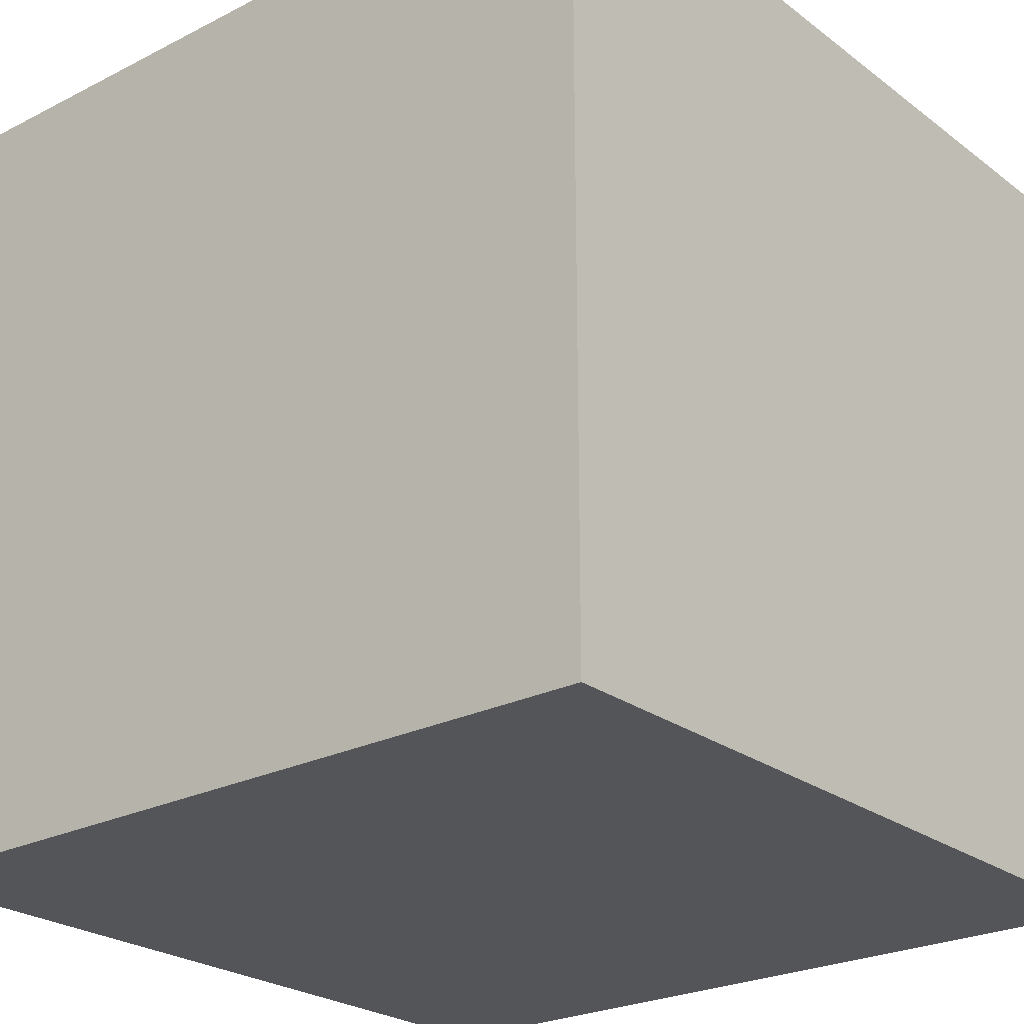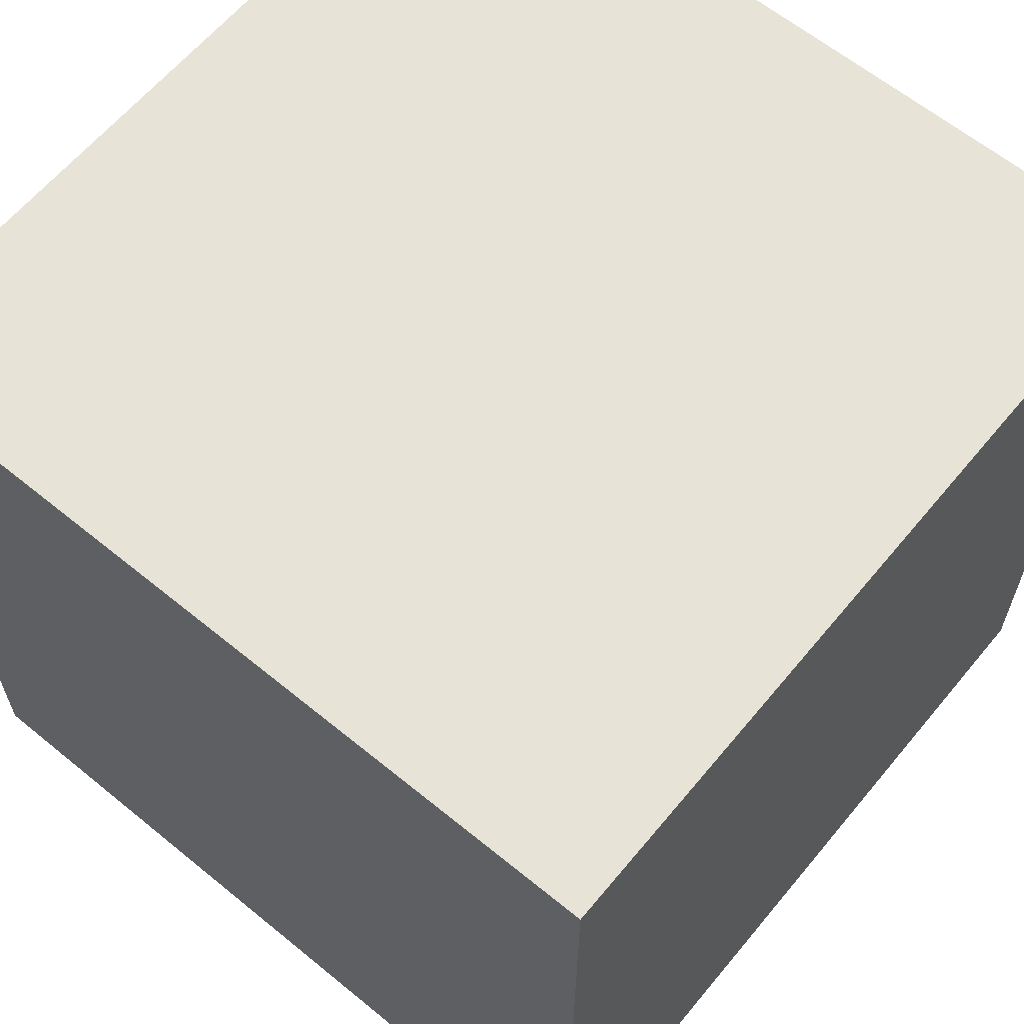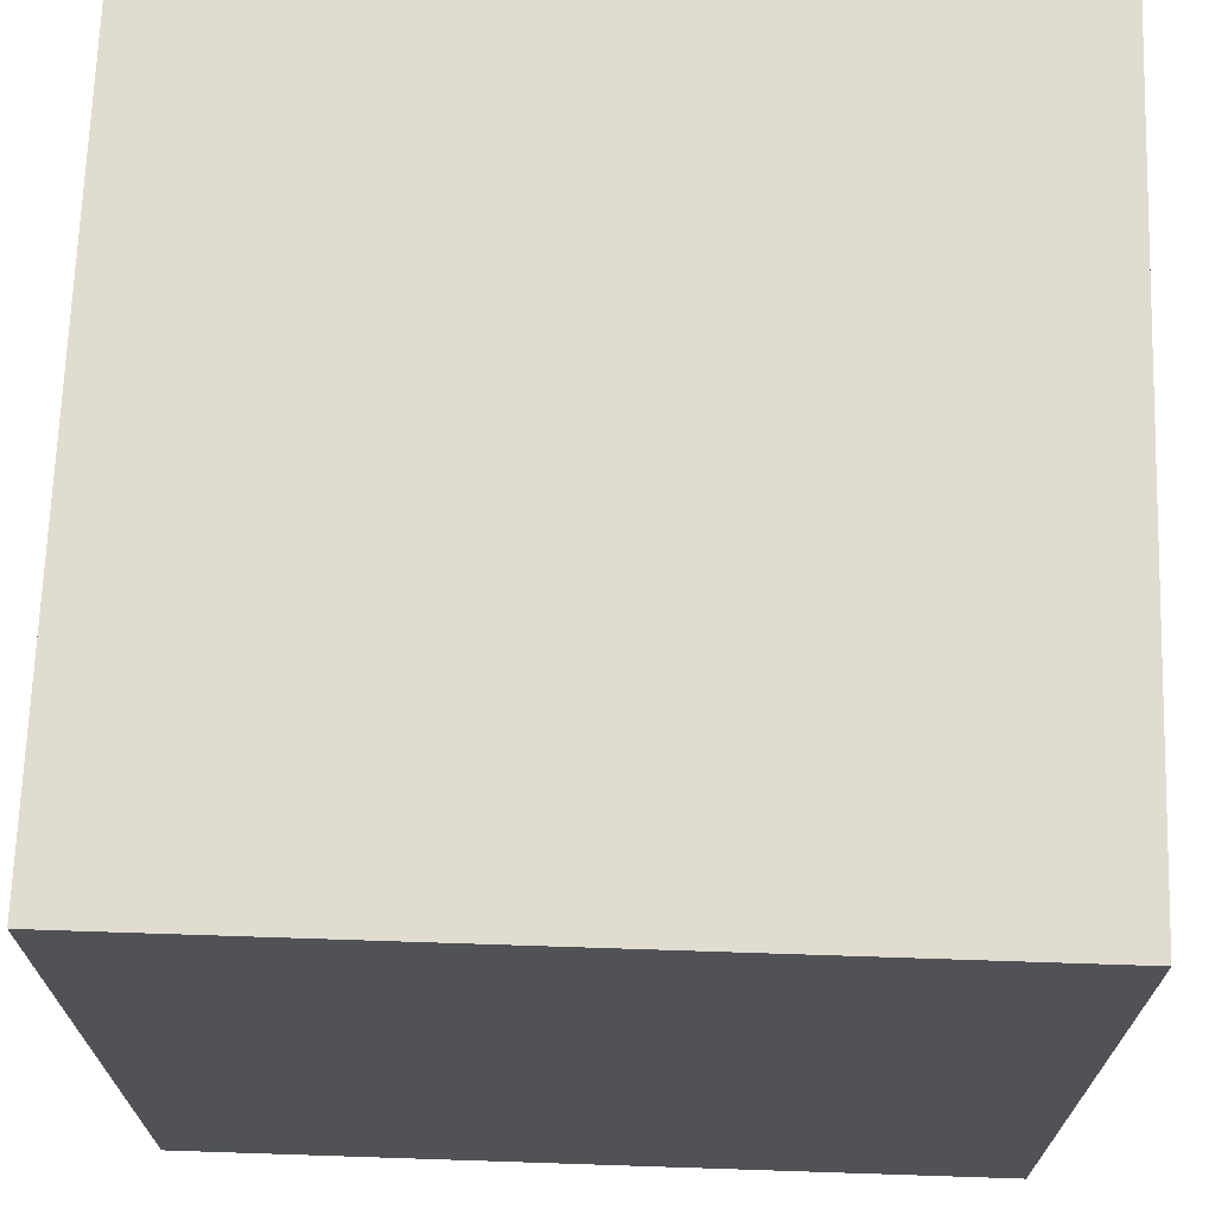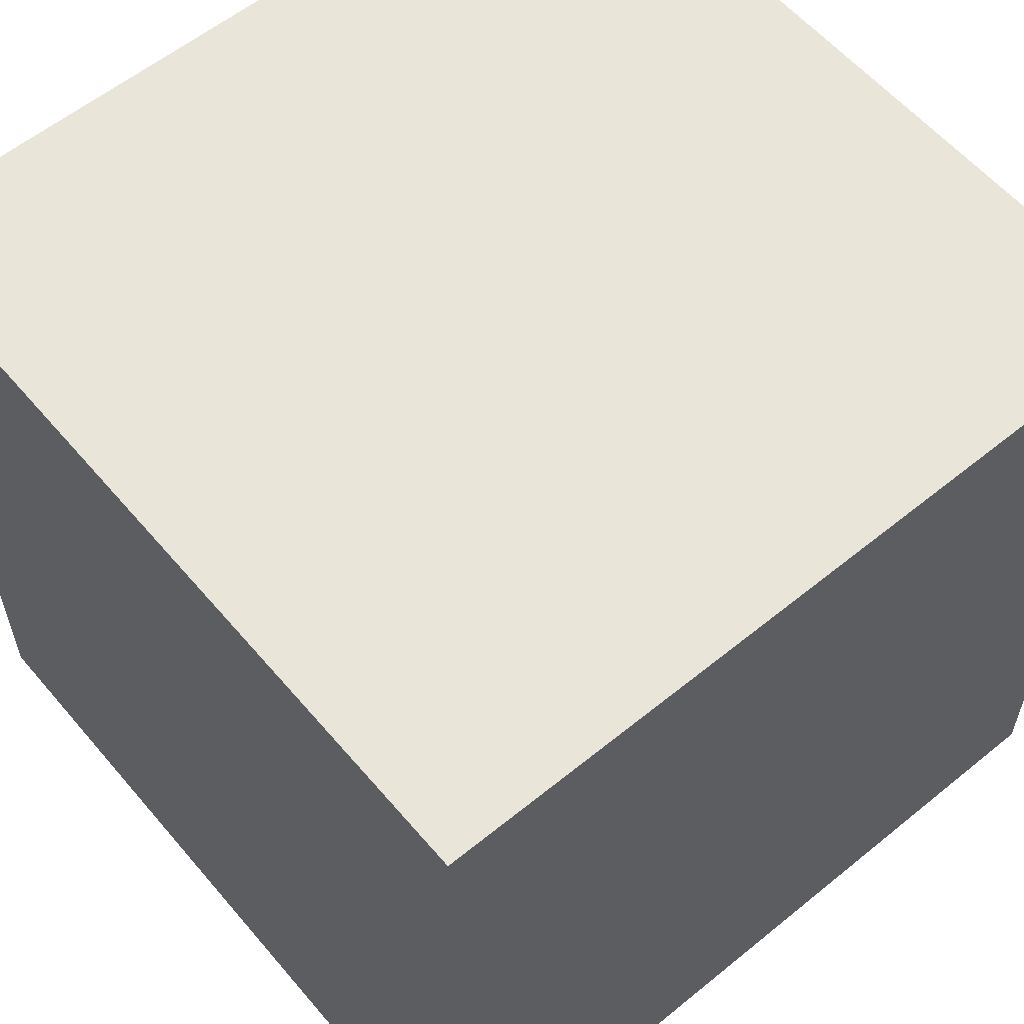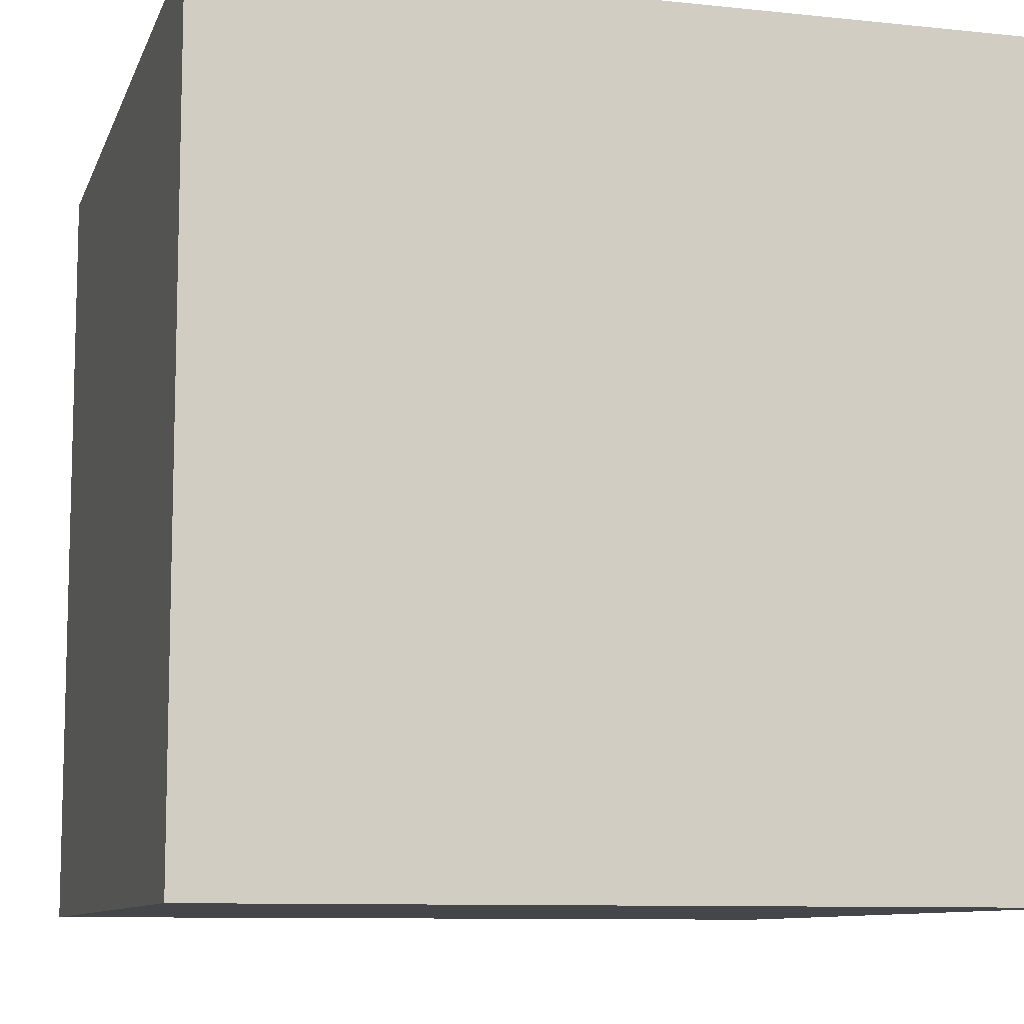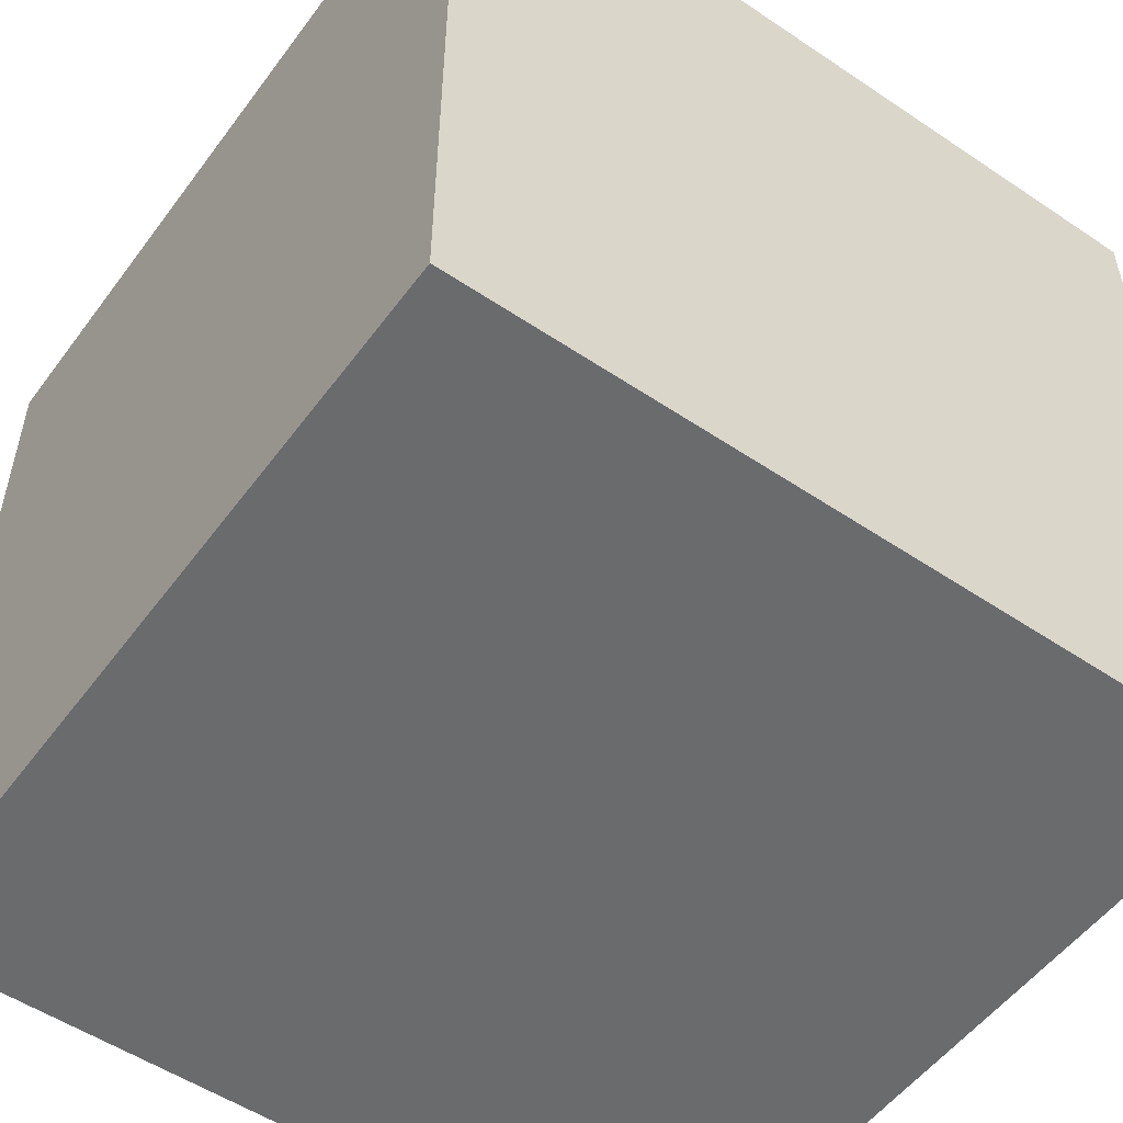
<metadata>
{"format":"obj","ext":"obj","renderer":"f3d","projection":"perspective","resolution":1024,"background":"white","views":[{"elev":-24.7,"azim":-50.3,"up":"+Z"},{"elev":62.7,"azim":-50.4,"up":"+Y"},{"elev":69.4,"azim":91.9,"up":"+Z"},{"elev":58.6,"azim":-130.0,"up":"+Y"},{"elev":-9.5,"azim":164.5,"up":"+Y"},{"elev":-53.2,"azim":54.3,"up":"+Z"}]}
</metadata>
<code>
o Cube
v 1 -1 -1
v 1 -1 1
v -1 -1 1
v -1 -1 -1
v 1 1 -1
v 1 1 1
v -1 1 1
v -1 1 -1
f 1 3 4
f 5 2 1
f 6 3 2
f 3 8 4
f 1 2 3
f 6 7 3
f 3 7 8
f 5 6 2
f 8 6 5
f 8 7 6
f 1 8 5
f 1 4 8
v	2   5       1
v	2   5      -3
v        4     3      -3
v        4     3       1
g light
f -4 -3 -2 -1

</code>
